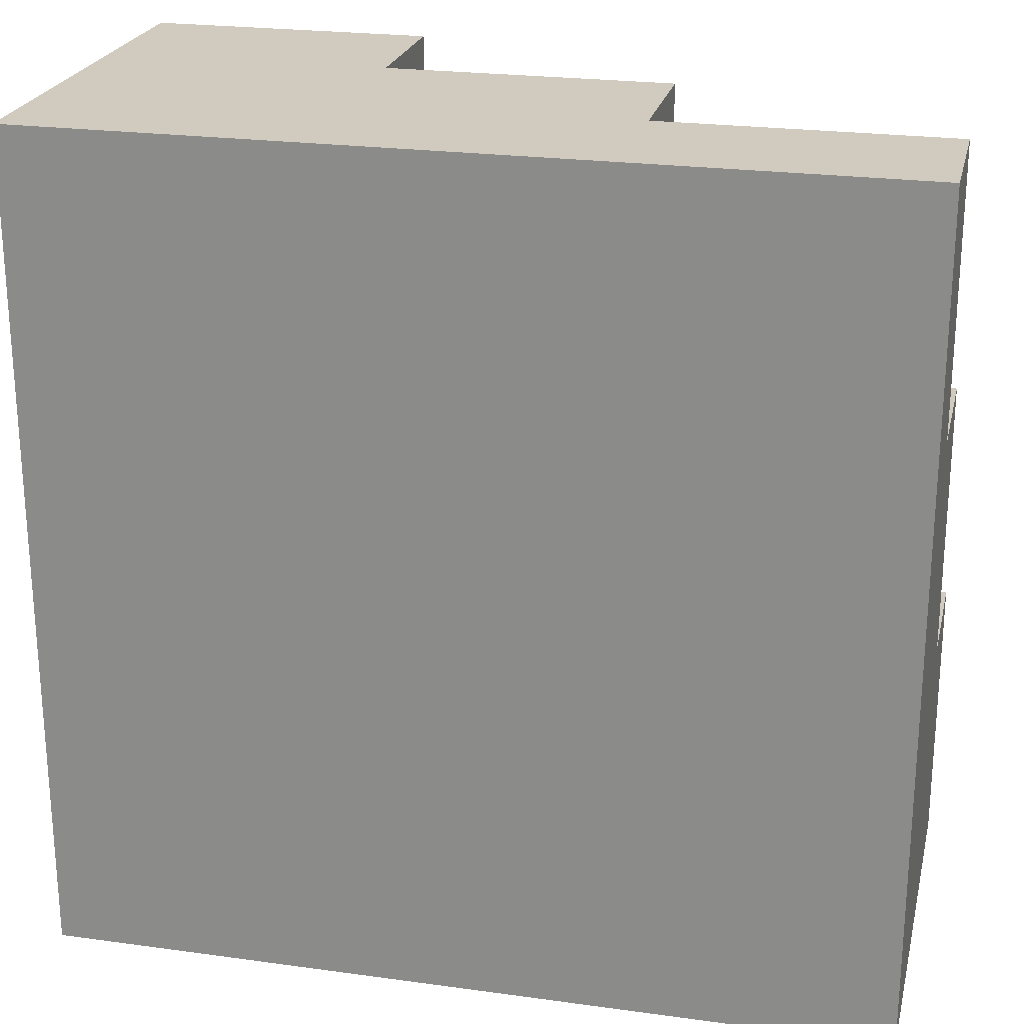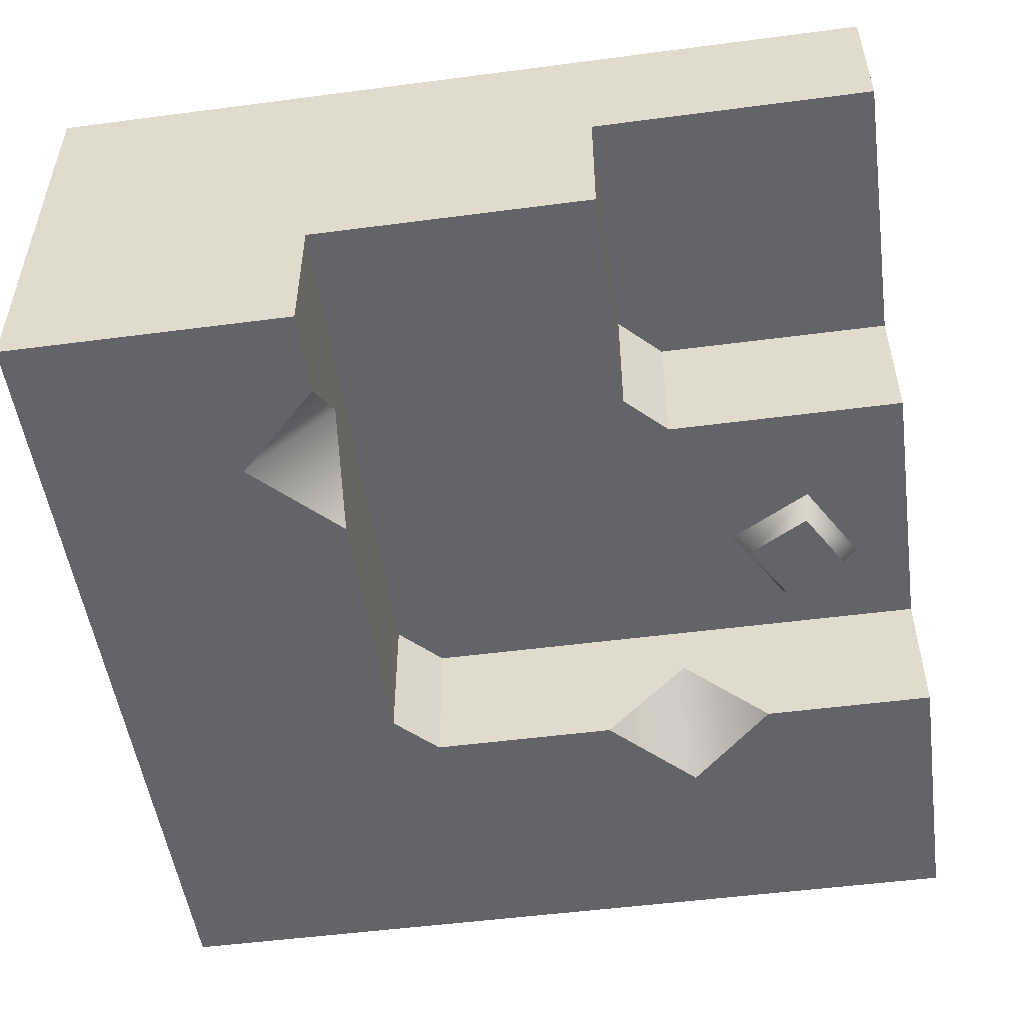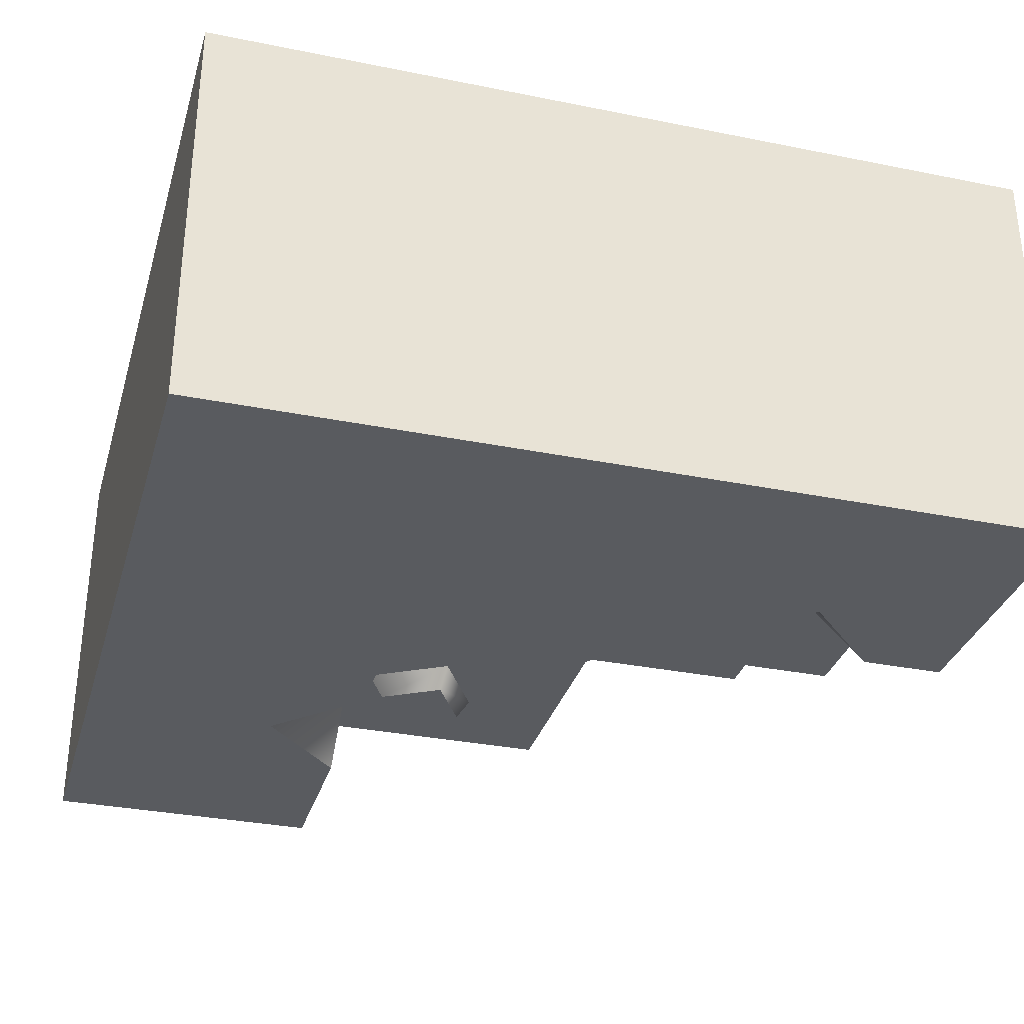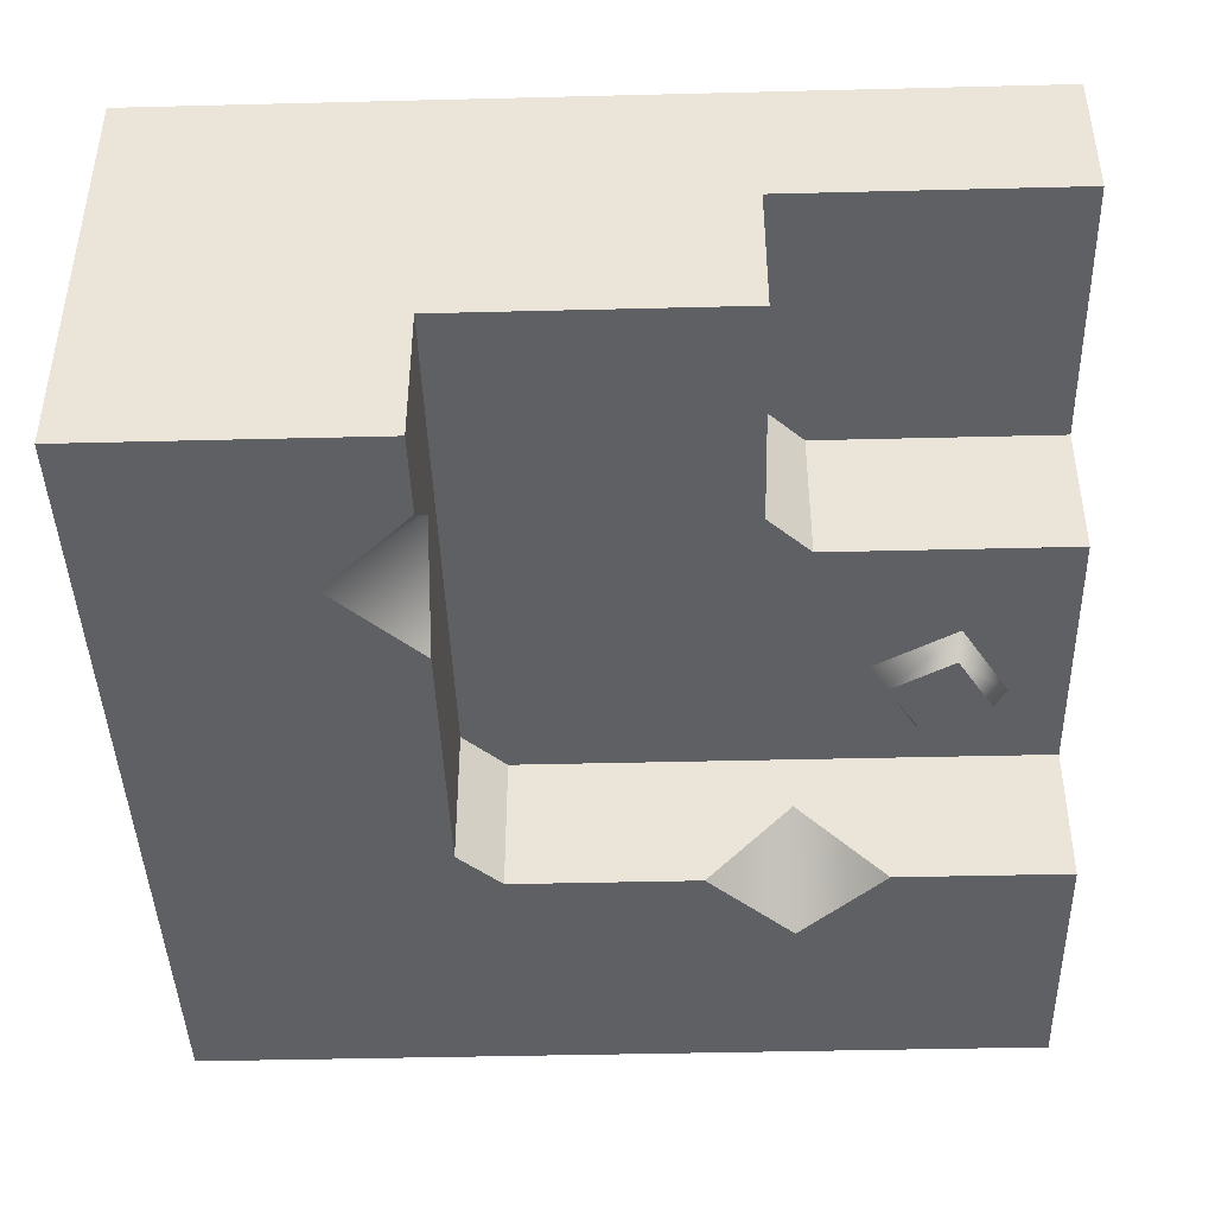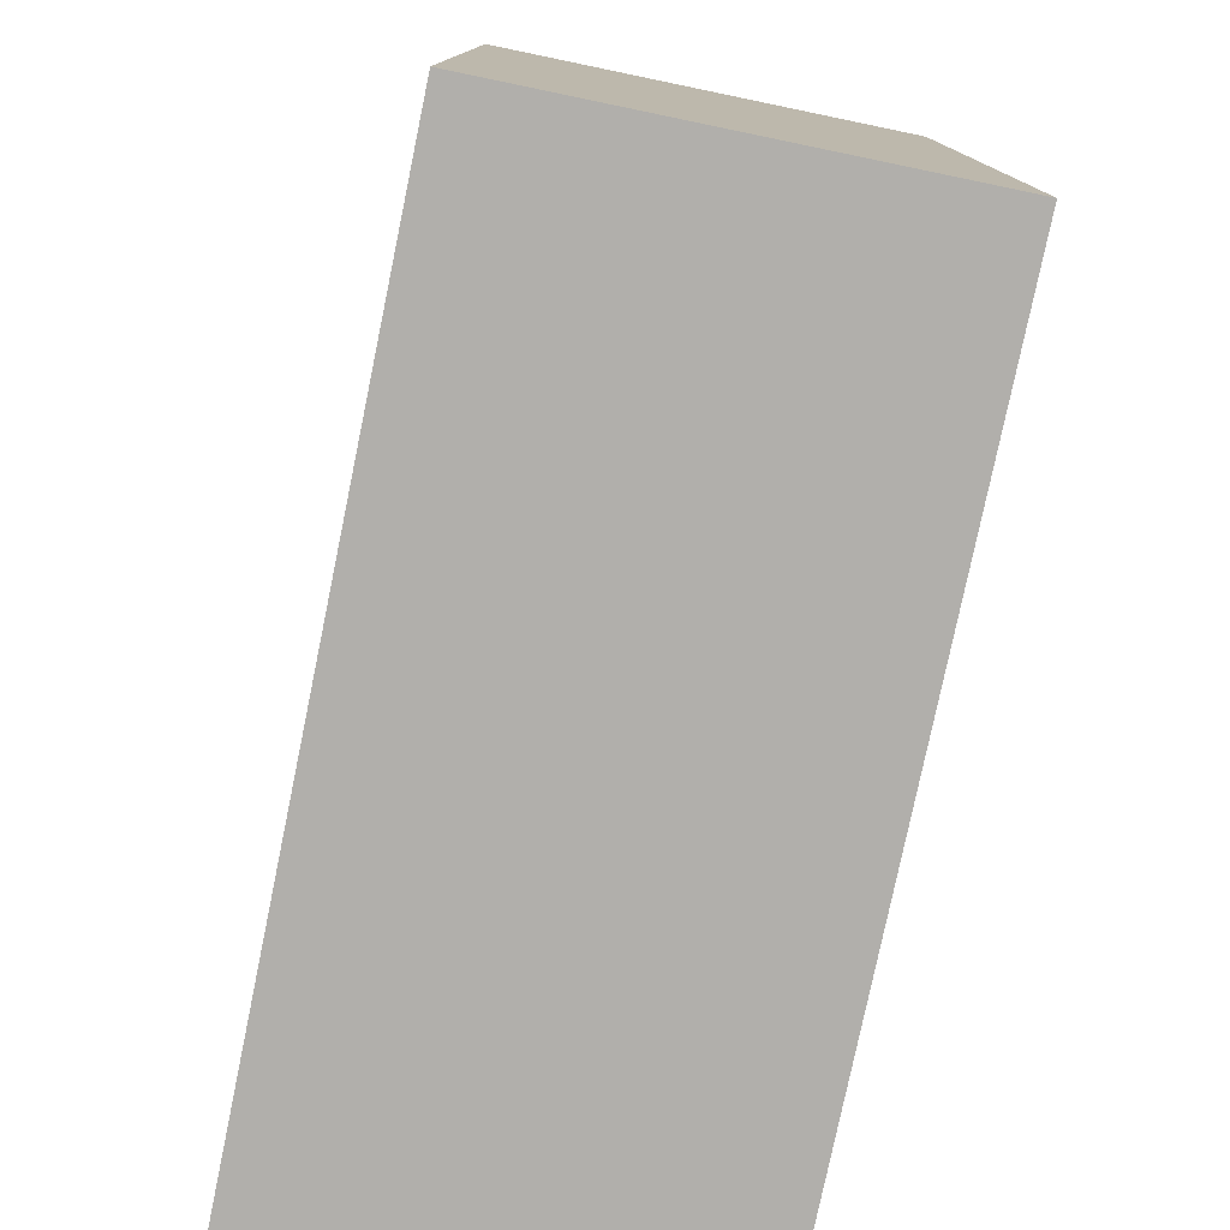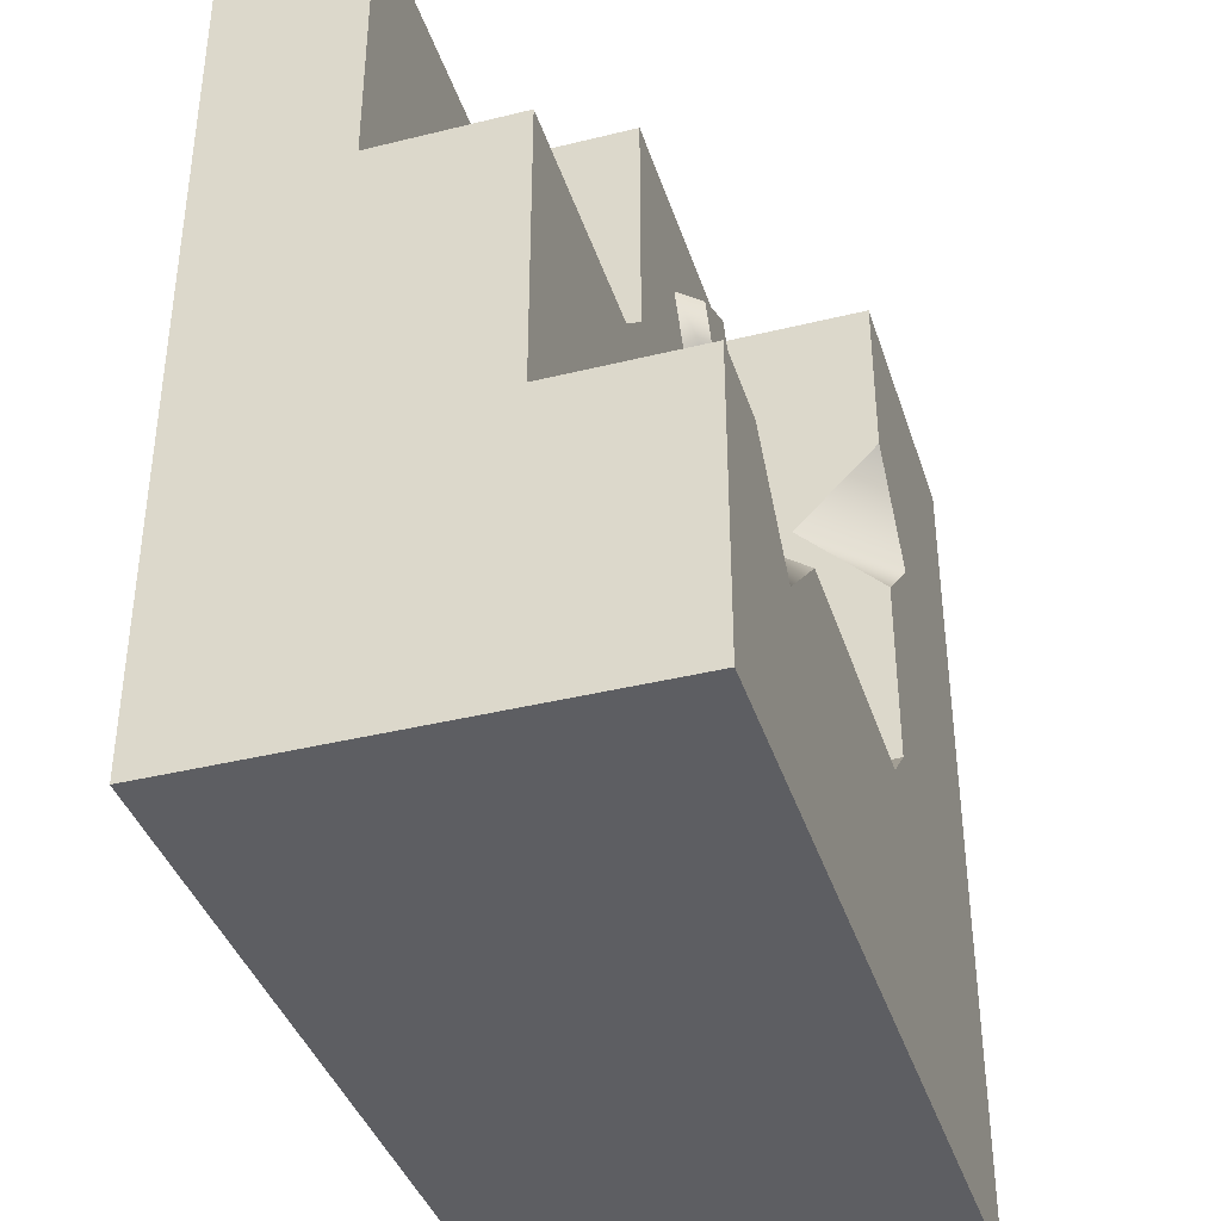
<metadata>
{"format":"obj","ext":"obj","renderer":"f3d","projection":"perspective","resolution":1024,"background":"white","views":[{"elev":23.5,"azim":13.0,"up":"+Y"},{"elev":-51.3,"azim":98.1,"up":"+Z"},{"elev":-32.4,"azim":-15.7,"up":"+Z"},{"elev":-42.9,"azim":91.7,"up":"+Z"},{"elev":-78.1,"azim":-101.7,"up":"+Y"},{"elev":-39.0,"azim":107.2,"up":"+Y"}]}
</metadata>
<code>
o stairs-corner-inner
v 0.4 -0.1667 -0.5
v 0.5 -0.1667 -0.5
v 0.3 -0.1667 -0.4
v 0.5 -0.1667 -0.3333
v -0.1167 -0.1667 -0.5
v 0.2 -0.1667 -0.5
v -0.1167 -0.1667 -0.3333
v 0.1667 0.2167 -0.3333
v 0.1667 0.2167 -0.1667
v 0.1667 0.4 -0.3333
v 0.1667 0.5 -0.1667
v 0.1667 0.5 -0.3333
v -0.5 -0.5 0
v 0.5 -0.5 0
v -0.5 -0.5 -0.5
v 0.5 -0.5 -0.5
v 0.5 0.1667 -0.1667
v 0.2167 0.1667 -0.1667
v 0.5 0.1667 -0.3333
v 0.2167 0.1667 -0.3333
v 0.5 0.5 0
v -0.5 0.5 0
v 0.5 0.5 -0.1667
v -0.1667 0.5 -0.3333
v -0.5 0.5 -0.5
v -0.1667 0.5 -0.5
v -0.1667 -0.1167 -0.5
v -0.1667 -0.1167 -0.3333
v -0.1667 0.1 -0.5
v -0.1667 0.2 -0.4
v -0.1667 0.3 -0.5
v 0.04257 0.3779 -0.3333
v -0.05486 0.4342 -0.3333
v 0.02336 0.3728 -0.3615
v -0.04971 0.4149 -0.3615
v -0.1111 0.3367 -0.3333
v -0.01368 0.2805 -0.3333
v -0.0919 0.3419 -0.3615
v -0.01883 0.2997 -0.3615
v 0.3 -0.2667 -0.5
v -0.2667 0.2 -0.5
f 3 2 1
f 2 3 4
f 5 4 3
f 5 3 6
f 4 5 7
f 10 9 8
f 9 10 11
f 11 10 12
f 15 14 13
f 14 15 16
f 19 18 17
f 18 19 20
f 23 22 21
f 22 23 11
f 22 11 24
f 24 11 12
f 22 24 25
f 25 24 26
f 2 14 16
f 14 2 4
f 14 4 17
f 17 4 19
f 14 17 21
f 21 17 23
f 22 14 21
f 14 22 13
f 22 15 13
f 15 22 25
f 29 28 27
f 28 29 30
f 28 30 24
f 24 30 31
f 24 31 26
f 34 33 32
f 33 34 35
f 38 37 36
f 37 38 39
f 33 38 36
f 38 33 35
f 39 32 37
f 32 39 34
f 38 34 39
f 34 38 35
f 3 1 40
f 31 30 41
f 40 6 3
f 41 30 29
f 18 23 17
f 23 18 11
f 11 18 9
f 2 40 1
f 16 40 2
f 40 16 15
f 40 15 6
f 6 15 5
f 5 15 27
f 27 15 29
f 29 15 41
f 25 41 15
f 26 41 25
f 41 26 31
f 5 28 7
f 28 5 27
f 7 19 4
f 19 7 20
f 20 7 8
f 24 8 7
f 24 7 28
f 12 8 24
f 8 12 10
f 8 18 20
f 18 8 9
f 3 2 1
f 2 3 4
f 5 4 3
f 5 3 6
f 4 5 7
f 10 9 8
f 9 10 11
f 11 10 12
f 15 14 13
f 14 15 16
f 19 18 17
f 18 19 20
f 23 22 21
f 22 23 11
f 22 11 24
f 24 11 12
f 22 24 25
f 25 24 26
f 2 14 16
f 14 2 4
f 14 4 17
f 17 4 19
f 14 17 21
f 21 17 23
f 22 14 21
f 14 22 13
f 22 15 13
f 15 22 25
f 29 28 27
f 28 29 30
f 28 30 24
f 24 30 31
f 24 31 26
f 34 33 32
f 33 34 35
f 38 37 36
f 37 38 39
f 33 38 36
f 38 33 35
f 39 32 37
f 32 39 34
f 38 34 39
f 34 38 35
f 3 1 40
f 31 30 41
f 40 6 3
f 41 30 29
f 18 23 17
f 23 18 11
f 11 18 9
f 2 40 1
f 16 40 2
f 40 16 15
f 40 15 6
f 6 15 5
f 5 15 27
f 27 15 29
f 29 15 41
f 25 41 15
f 26 41 25
f 41 26 31
f 5 28 7
f 28 5 27
f 7 19 4
f 19 7 20
f 20 7 8
f 24 8 7
f 24 7 28
f 12 8 24
f 8 12 10
f 8 18 20
f 18 8 9

</code>
